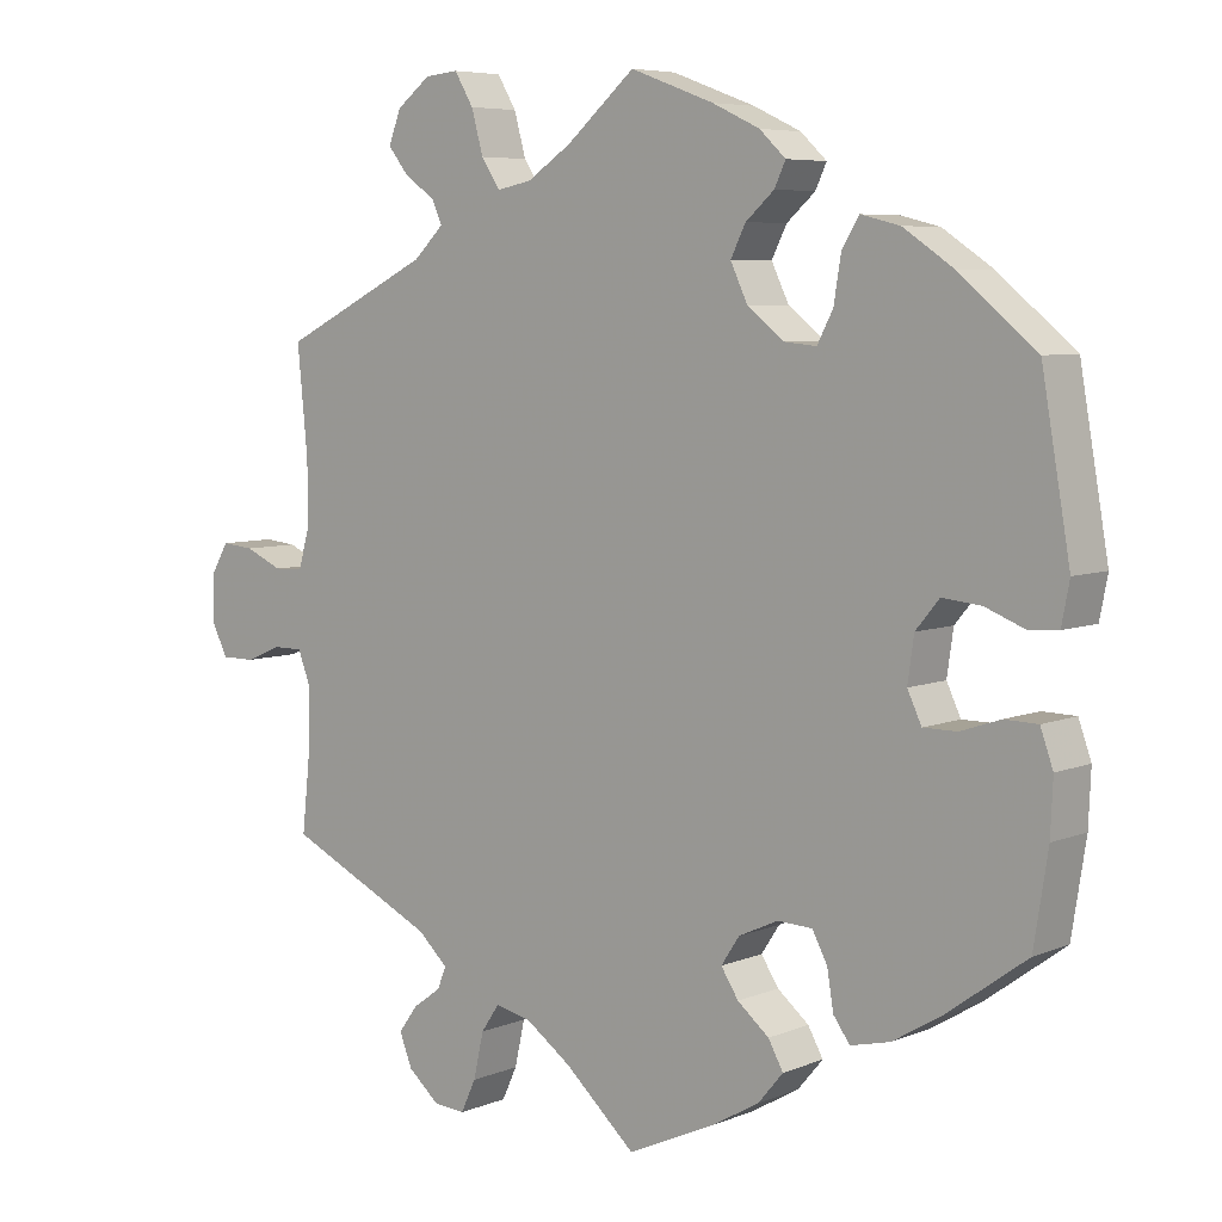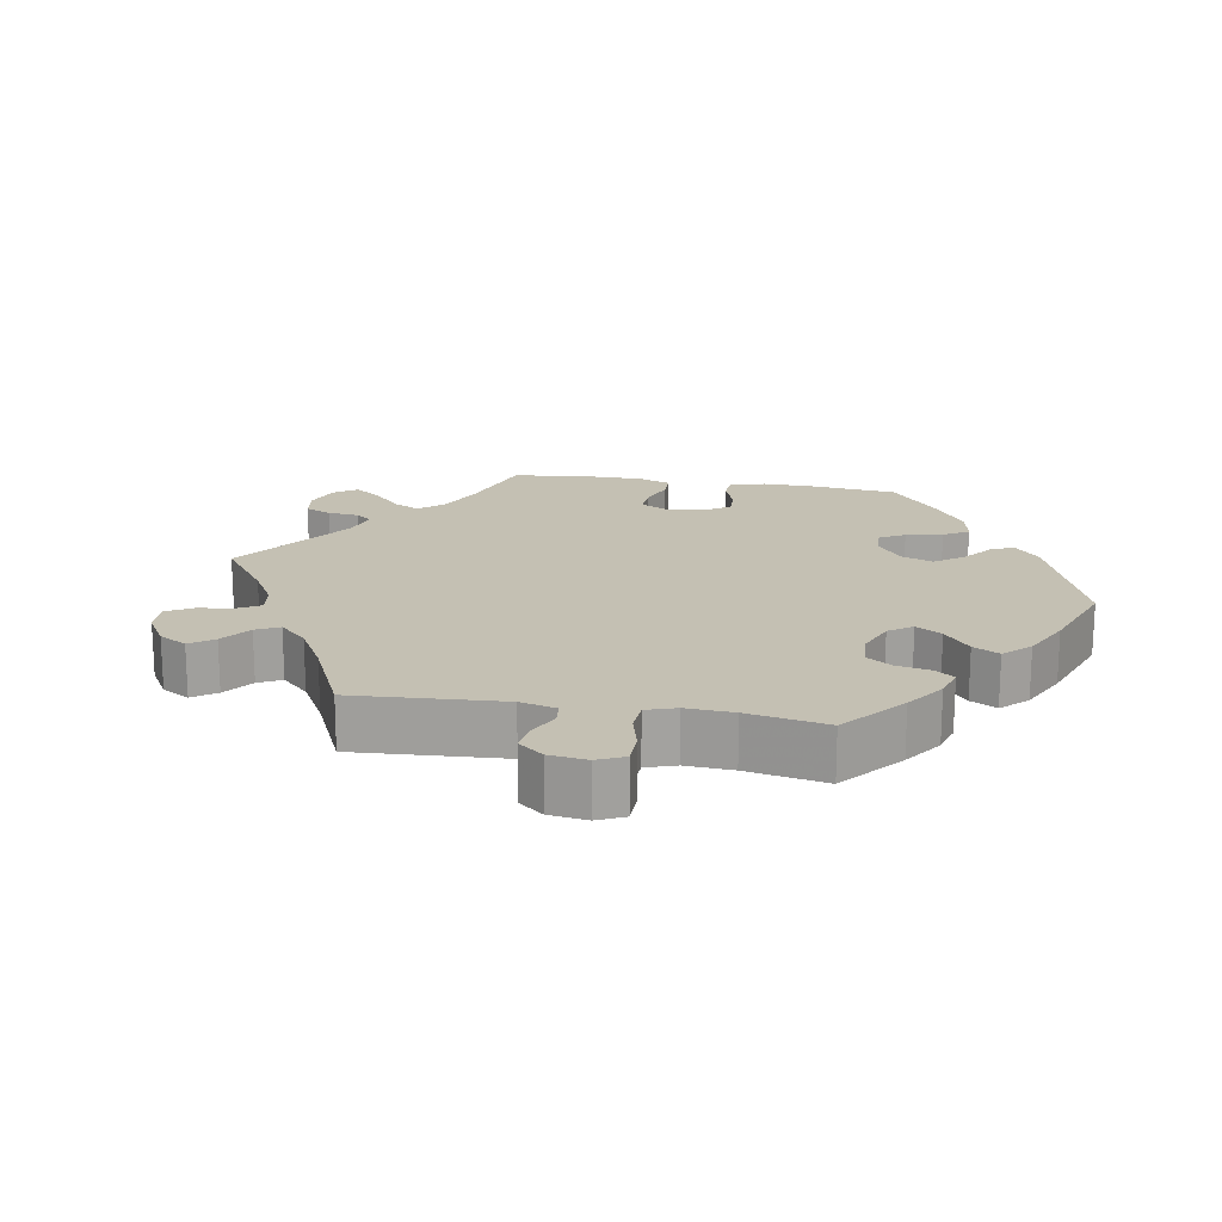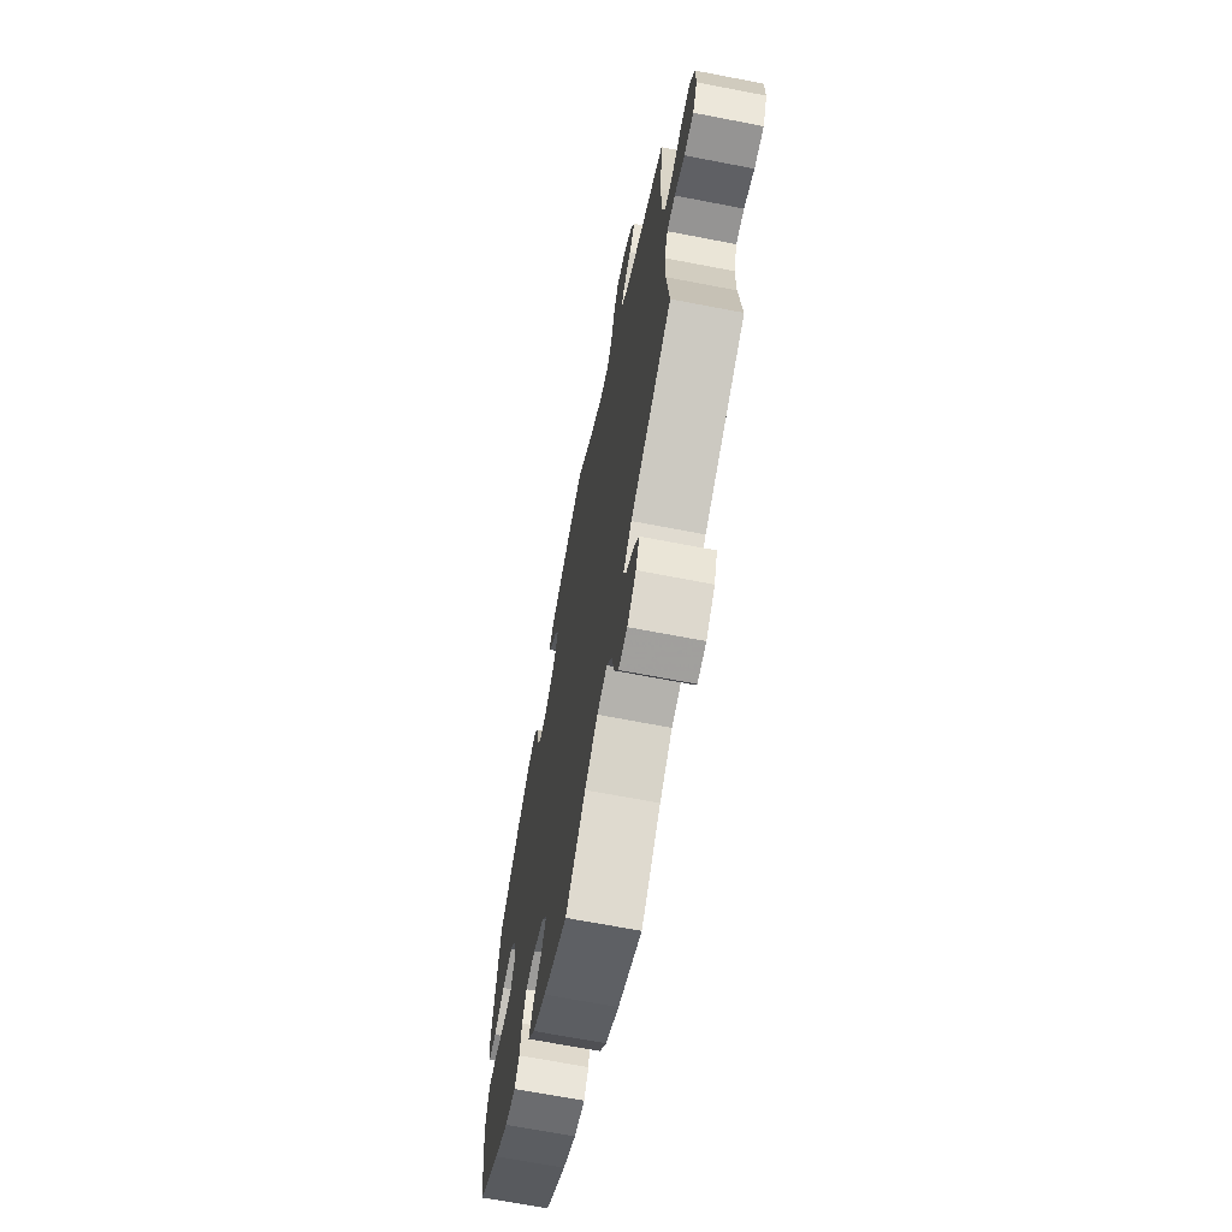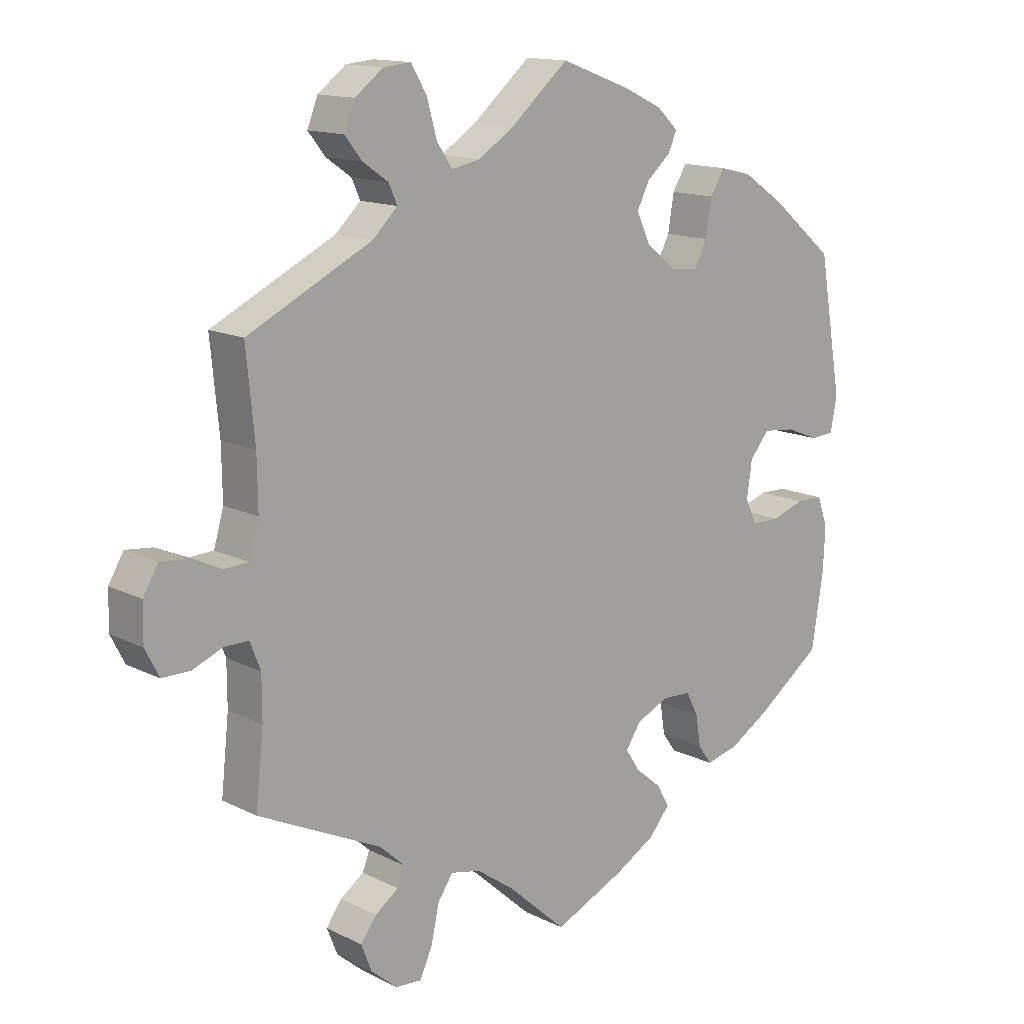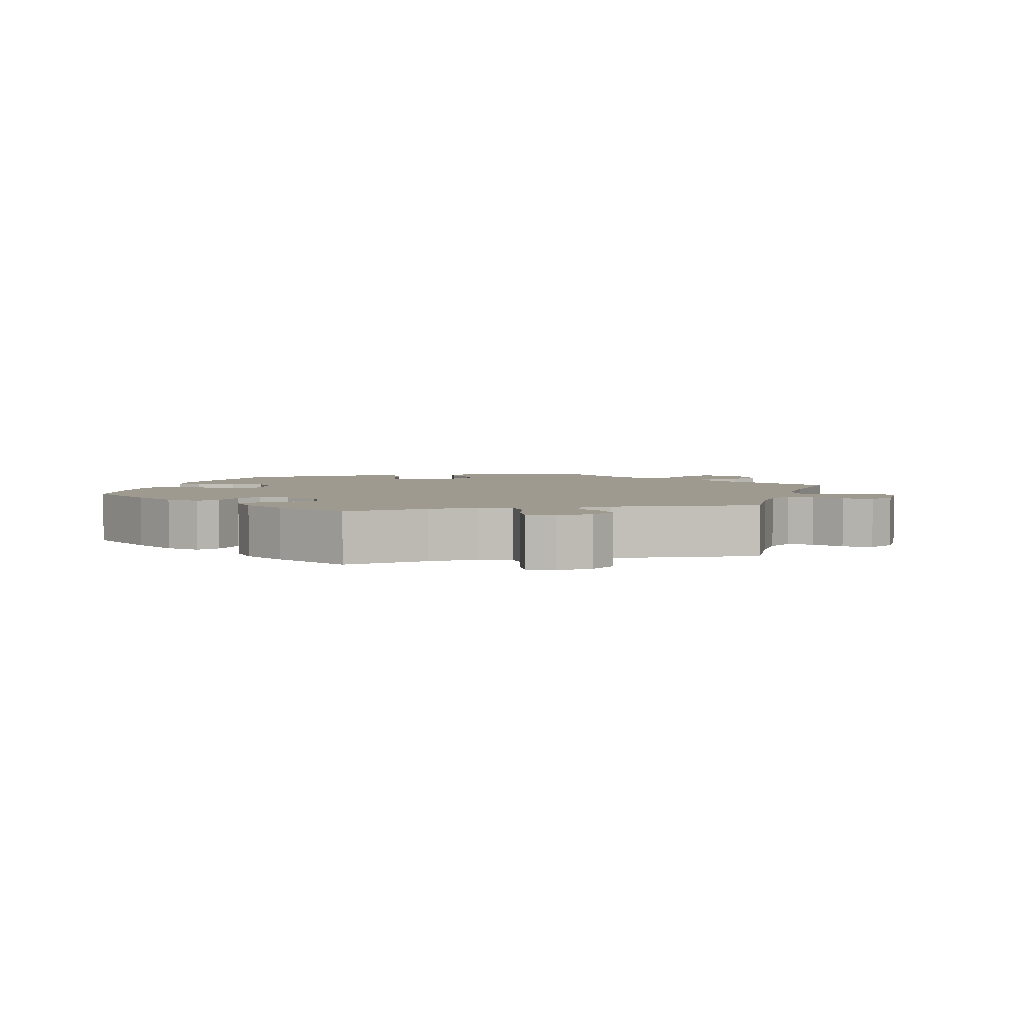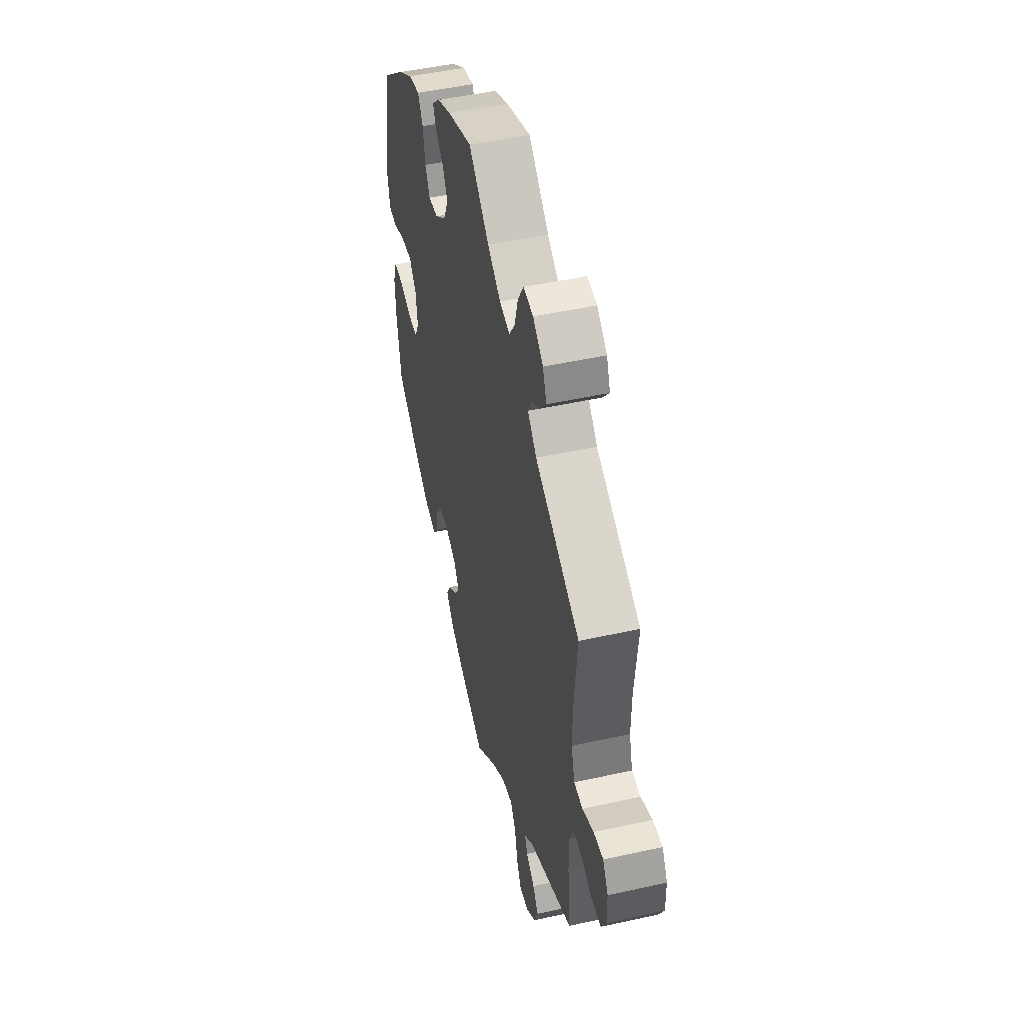
<metadata>
{"format":"obj","ext":"obj","renderer":"f3d","projection":"perspective","resolution":1024,"background":"white","views":[{"elev":6.3,"azim":39.9,"up":"+Z"},{"elev":18.0,"azim":-20.1,"up":"+Y"},{"elev":-67.2,"azim":-101.0,"up":"+Z"},{"elev":14.0,"azim":-42.2,"up":"+Z"},{"elev":3.6,"azim":-163.4,"up":"+Y"},{"elev":48.6,"azim":-103.9,"up":"+Z"}]}
</metadata>
<code>
v 0.106 0.07 0.539
v 0.166 0.07 0.511
v 0.199 0.07 0.48
v 0.185 0.07 0.45
v 0.149 0.07 0.418
v 0.13 0.07 0.38
v 0.152 0.07 0.334
v 0.198 0.07 0.298
v 0.239 0.07 0.294
v 0.259 0.07 0.332
v 0.268 0.07 0.388
v 0.29 0.07 0.424
v 0.339 0.07 0.412
v 0.402 0.07 0.37
v 0.5 0.07 0.289
v 0.536 0.07 0.082
v 0.526 0.07 0.03
v 0.49 0.07 0.027
v 0.439 0.07 0.047
v 0.39 0.07 0.052
v 0.36 0.07 0.016
v 0.352 0.07 -0.04
v 0.37 0.07 -0.078
v 0.413 0.07 -0.078
v 0.463 0.07 -0.061
v 0.505 0.07 -0.062
v 0.521 0.07 -0.107
v 0.518 0.07 -0.175
v 0.5 0.07 -0.289
v 0.4 0.07 -0.362
v 0.337 0.07 -0.4
v 0.287 0.07 -0.412
v 0.266 0.07 -0.383
v 0.258 0.07 -0.334
v 0.239 0.07 -0.298
v 0.195 0.07 -0.296
v 0.145 0.07 -0.319
v 0.122 0.07 -0.354
v 0.144 0.07 -0.388
v 0.184 0.07 -0.421
v 0.203 0.07 -0.455
v 0.171 0.07 -0.493
v 0.11 0.07 -0.528
v 0 0.07 -0.578
v -0.09 0.07 -0.497
v -0.148 0.07 -0.456
v -0.194 0.07 -0.446
v -0.217 0.07 -0.48
v -0.23 0.07 -0.538
v -0.249 0.07 -0.579
v -0.289 0.07 -0.576
v -0.329 0.07 -0.542
v -0.345 0.07 -0.501
v -0.321 0.07 -0.468
v -0.285 0.07 -0.442
v -0.274 0.07 -0.414
v -0.312 0.07 -0.379
v -0.501 0.07 -0.289
v -0.489 0.07 -0.177
v -0.489 0.07 -0.111
v -0.505 0.07 -0.07
v -0.542 0.07 -0.07
v -0.588 0.07 -0.089
v -0.631 0.07 -0.089
v -0.652 0.07 -0.048
v -0.651 0.07 0.009
v -0.628 0.07 0.048
v -0.587 0.07 0.044
v -0.539 0.07 0.023
v -0.502 0.07 0.025
v -0.487 0.07 0.077
v -0.488 0.07 0.156
v -0.501 0.07 0.289
v -0.311 0.07 0.383
v -0.273 0.07 0.42
v -0.286 0.07 0.449
v -0.325 0.07 0.476
v -0.351 0.07 0.509
v -0.335 0.07 0.55
v -0.292 0.07 0.583
v -0.25 0.07 0.587
v -0.226 0.07 0.547
v -0.211 0.07 0.493
v -0.187 0.07 0.457
v -0.143 0.07 0.466
v -0.087 0.07 0.503
v 0 0.07 0.578
v 0.106 0 0.539
v 0.166 0 0.511
v 0.199 0 0.48
v 0.185 0 0.45
v 0.149 0 0.418
v 0.13 0 0.38
v 0.152 0 0.334
v 0.198 0 0.298
v 0.239 0 0.294
v 0.259 0 0.332
v 0.268 0 0.388
v 0.29 0 0.424
v 0.339 0 0.412
v 0.402 0 0.37
v 0.5 0 0.289
v 0.536 0 0.082
v 0.526 0 0.03
v 0.49 0 0.027
v 0.439 0 0.047
v 0.39 0 0.052
v 0.36 0 0.016
v 0.352 0 -0.04
v 0.37 0 -0.078
v 0.413 0 -0.078
v 0.463 0 -0.061
v 0.505 0 -0.062
v 0.521 0 -0.107
v 0.518 0 -0.175
v 0.5 0 -0.289
v 0.4 0 -0.362
v 0.337 0 -0.4
v 0.287 0 -0.412
v 0.266 0 -0.383
v 0.258 0 -0.334
v 0.239 0 -0.298
v 0.195 0 -0.296
v 0.145 0 -0.319
v 0.122 0 -0.354
v 0.144 0 -0.388
v 0.184 0 -0.421
v 0.203 0 -0.455
v 0.171 0 -0.493
v 0.11 0 -0.528
v 0 0 -0.578
v -0.09 0 -0.497
v -0.148 0 -0.456
v -0.194 0 -0.446
v -0.217 0 -0.48
v -0.23 0 -0.538
v -0.249 0 -0.579
v -0.289 0 -0.576
v -0.329 0 -0.542
v -0.345 0 -0.501
v -0.321 0 -0.468
v -0.285 0 -0.442
v -0.274 0 -0.414
v -0.312 0 -0.379
v -0.501 0 -0.289
v -0.489 0 -0.177
v -0.489 0 -0.111
v -0.505 0 -0.07
v -0.542 0 -0.07
v -0.588 0 -0.089
v -0.631 0 -0.089
v -0.652 0 -0.048
v -0.651 0 0.009
v -0.628 0 0.048
v -0.587 0 0.044
v -0.539 0 0.023
v -0.502 0 0.025
v -0.487 0 0.077
v -0.488 0 0.156
v -0.501 0 0.289
v -0.311 0 0.383
v -0.273 0 0.42
v -0.286 0 0.449
v -0.325 0 0.476
v -0.351 0 0.509
v -0.335 0 0.55
v -0.292 0 0.583
v -0.25 0 0.587
v -0.226 0 0.547
v -0.211 0 0.493
v -0.187 0 0.457
v -0.143 0 0.466
v -0.087 0 0.503
v 0 0 0.578
f 86 87 1 2
f 85 86 2 3
f 84 85 3 4
f 80 81 82 83
f 80 83 84
f 79 80 84
f 76 77 78 79
f 76 79 84
f 75 76 84 4
f 72 73 74
f 71 72 74 75
f 70 71 75 4
f 66 67 68 69
f 66 69 70
f 65 66 70
f 62 63 64 65
f 61 62 65 70
f 60 61 70 4
f 57 58 59
f 56 57 59 60
f 52 53 54 55
f 50 51 52 55
f 48 49 50 55
f 47 48 55 56
f 46 47 56 60
f 42 43 44 45
f 39 40 41 42
f 38 39 42 45
f 37 38 45 46
f 31 32 33 34
f 31 34 35
f 30 31 35
f 29 30 35
f 28 29 35 36
f 24 25 26 27
f 23 24 27 28
f 16 17 18 19
f 16 19 20
f 15 16 20
f 14 15 20 21
f 10 11 12 13
f 9 10 13 14
f 60 4 5
f 60 5 6
f 37 46 60 6
f 36 37 6 7
f 23 28 36
f 22 23 36 7
f 9 14 21 22
f 8 9 22
f 7 8 22
f 89 88 174 173
f 90 89 173 172
f 91 90 172 171
f 170 169 168 167
f 171 170 167
f 171 167 166
f 166 165 164 163
f 171 166 163
f 91 171 163 162
f 161 160 159
f 162 161 159 158
f 91 162 158 157
f 156 155 154 153
f 157 156 153
f 157 153 152
f 152 151 150 149
f 157 152 149 148
f 91 157 148 147
f 146 145 144
f 147 146 144 143
f 142 141 140 139
f 142 139 138 137
f 142 137 136 135
f 143 142 135 134
f 147 143 134 133
f 132 131 130 129
f 129 128 127 126
f 132 129 126 125
f 133 132 125 124
f 121 120 119 118
f 122 121 118
f 122 118 117
f 122 117 116
f 123 122 116 115
f 114 113 112 111
f 115 114 111 110
f 106 105 104 103
f 107 106 103
f 107 103 102
f 108 107 102 101
f 100 99 98 97
f 101 100 97 96
f 92 91 147
f 93 92 147
f 93 147 133 124
f 94 93 124 123
f 123 115 110
f 94 123 110 109
f 109 108 101 96
f 109 96 95
f 109 95 94
f 1 88 89 2
f 2 89 90 3
f 3 90 91 4
f 4 91 92 5
f 5 92 93 6
f 6 93 94 7
f 7 94 95 8
f 8 95 96 9
f 9 96 97 10
f 10 97 98 11
f 11 98 99 12
f 12 99 100 13
f 13 100 101 14
f 14 101 102 15
f 15 102 103 16
f 16 103 104 17
f 17 104 105 18
f 18 105 106 19
f 19 106 107 20
f 20 107 108 21
f 21 108 109 22
f 22 109 110 23
f 23 110 111 24
f 24 111 112 25
f 25 112 113 26
f 26 113 114 27
f 27 114 115 28
f 28 115 116 29
f 29 116 117 30
f 30 117 118 31
f 31 118 119 32
f 32 119 120 33
f 33 120 121 34
f 34 121 122 35
f 35 122 123 36
f 36 123 124 37
f 37 124 125 38
f 38 125 126 39
f 39 126 127 40
f 40 127 128 41
f 41 128 129 42
f 42 129 130 43
f 43 130 131 44
f 44 131 132 45
f 45 132 133 46
f 46 133 134 47
f 47 134 135 48
f 48 135 136 49
f 49 136 137 50
f 50 137 138 51
f 51 138 139 52
f 52 139 140 53
f 53 140 141 54
f 54 141 142 55
f 55 142 143 56
f 56 143 144 57
f 57 144 145 58
f 58 145 146 59
f 59 146 147 60
f 60 147 148 61
f 61 148 149 62
f 62 149 150 63
f 63 150 151 64
f 64 151 152 65
f 65 152 153 66
f 66 153 154 67
f 67 154 155 68
f 68 155 156 69
f 69 156 157 70
f 70 157 158 71
f 71 158 159 72
f 72 159 160 73
f 73 160 161 74
f 74 161 162 75
f 75 162 163 76
f 76 163 164 77
f 77 164 165 78
f 78 165 166 79
f 79 166 167 80
f 80 167 168 81
f 81 168 169 82
f 82 169 170 83
f 83 170 171 84
f 84 171 172 85
f 85 172 173 86
f 86 173 174 87
f 87 174 88 1

</code>
